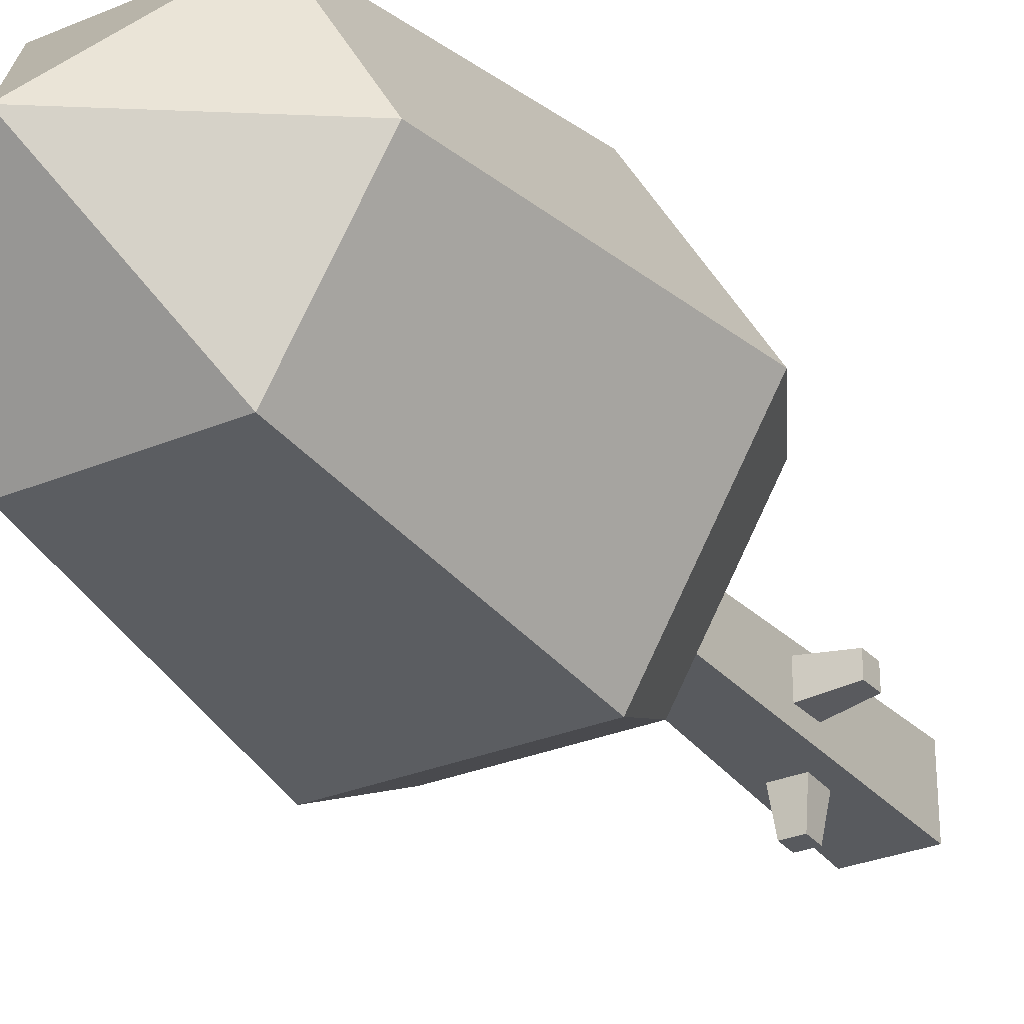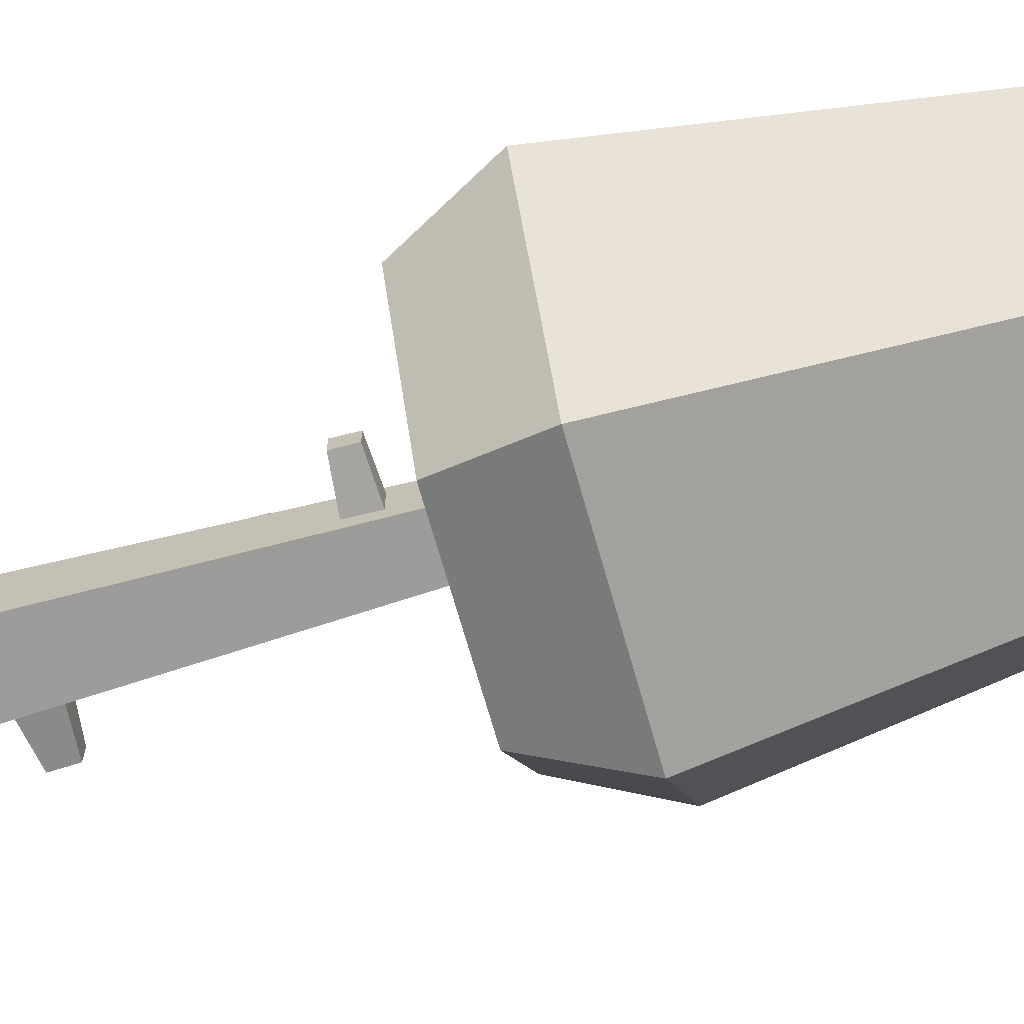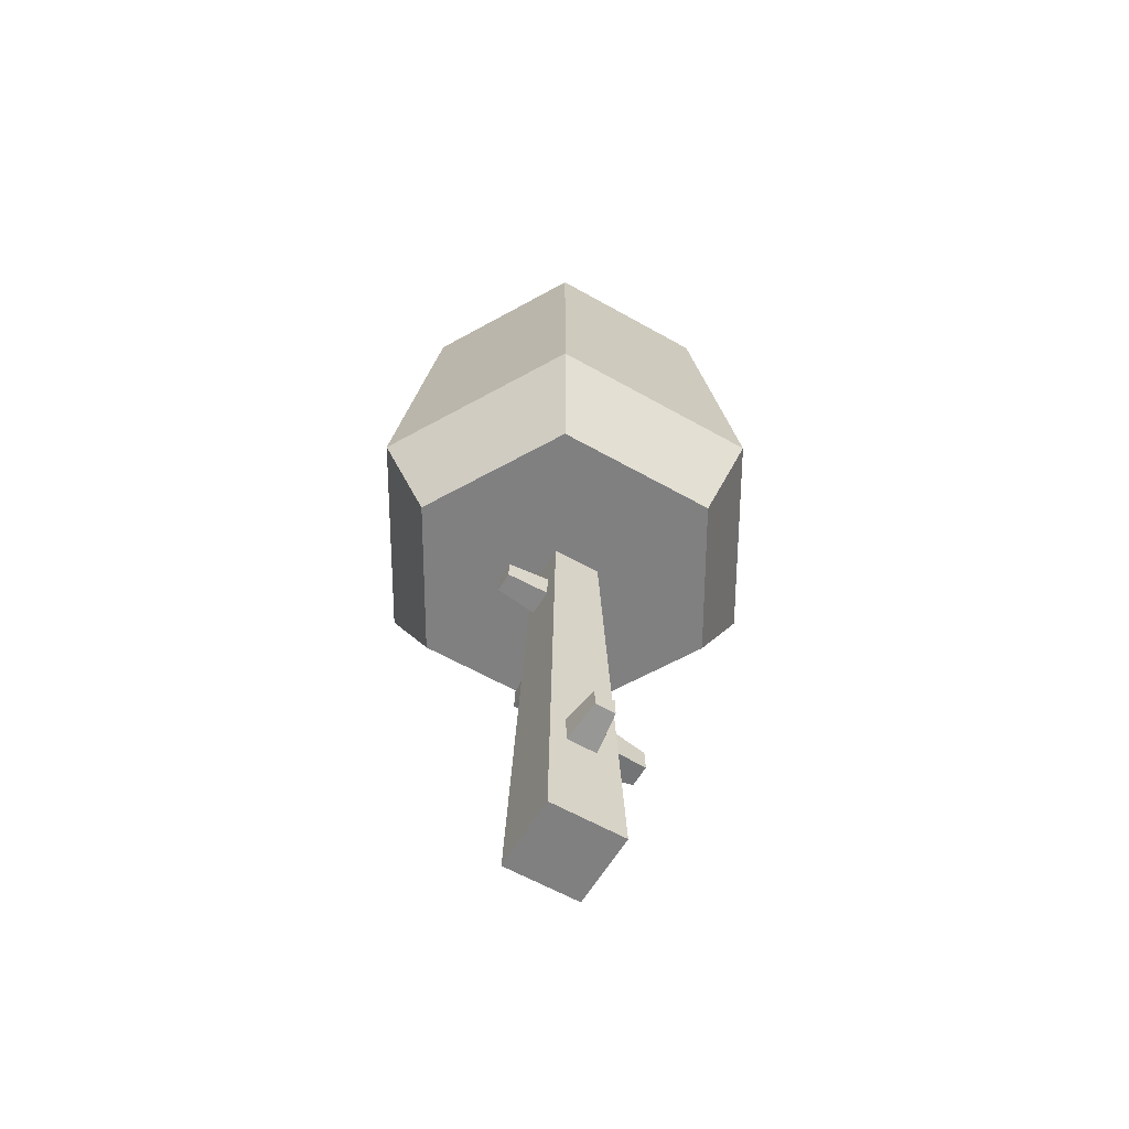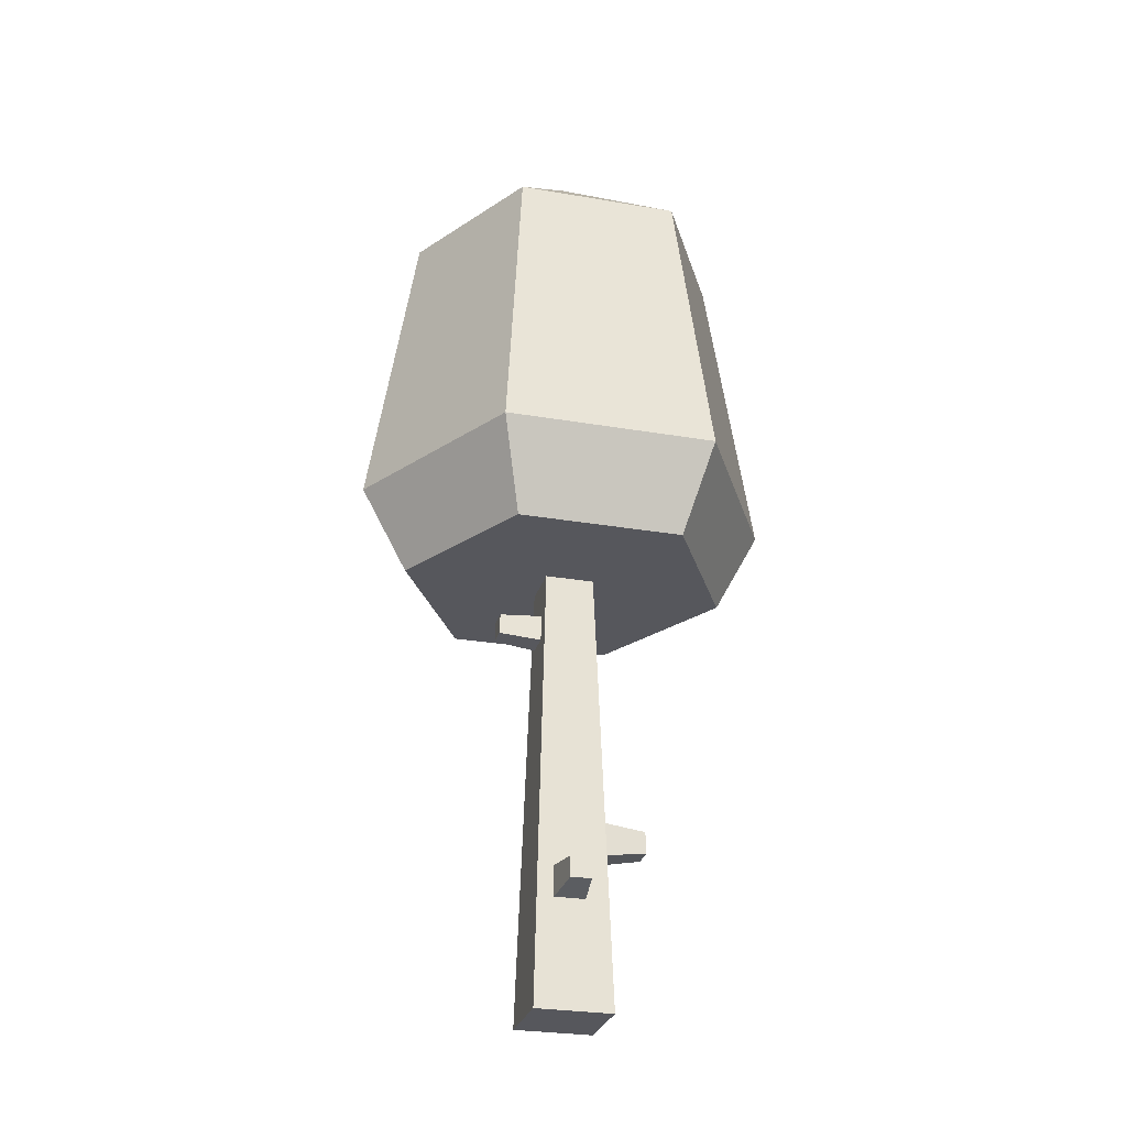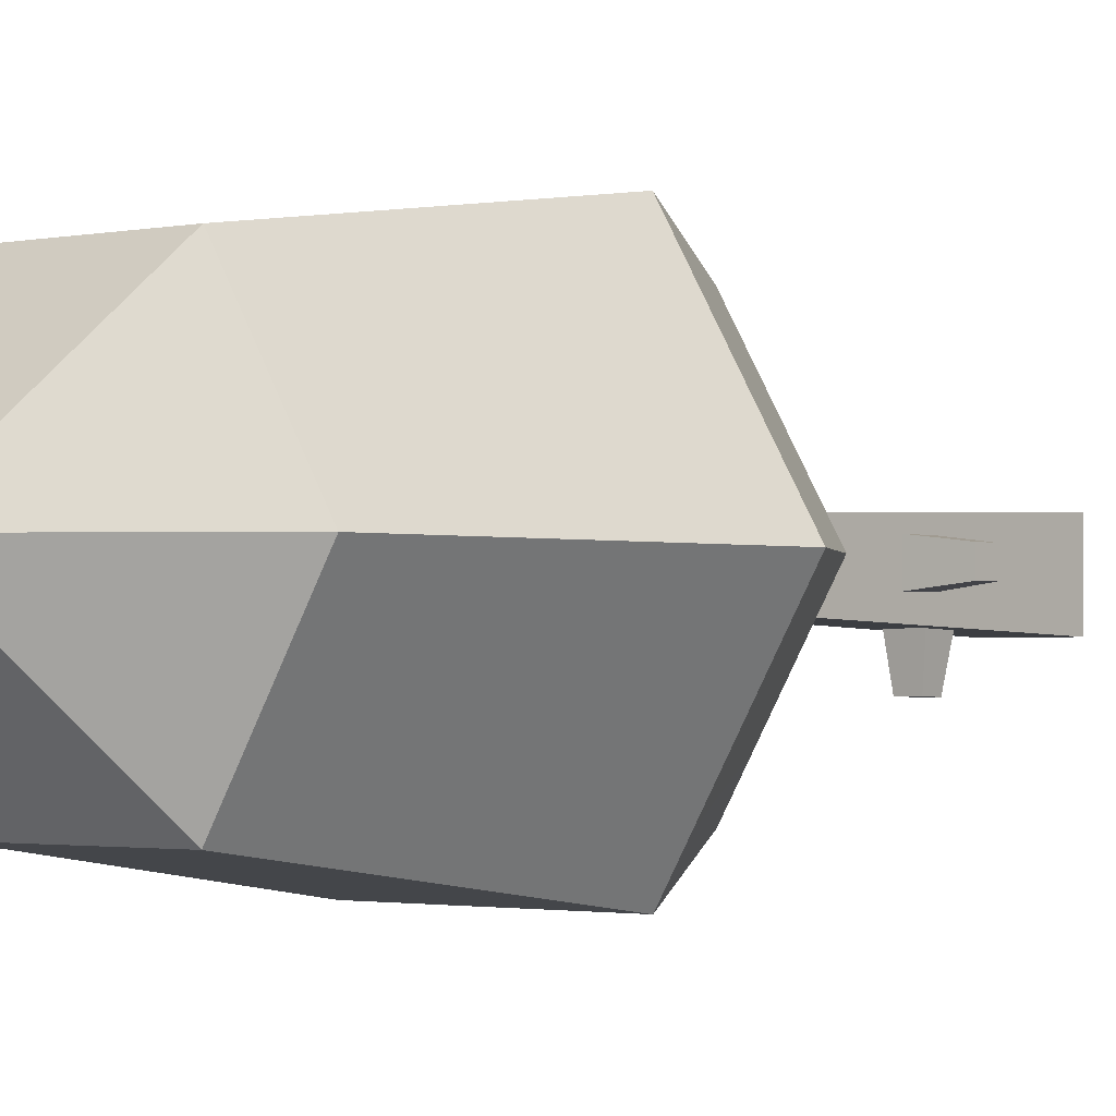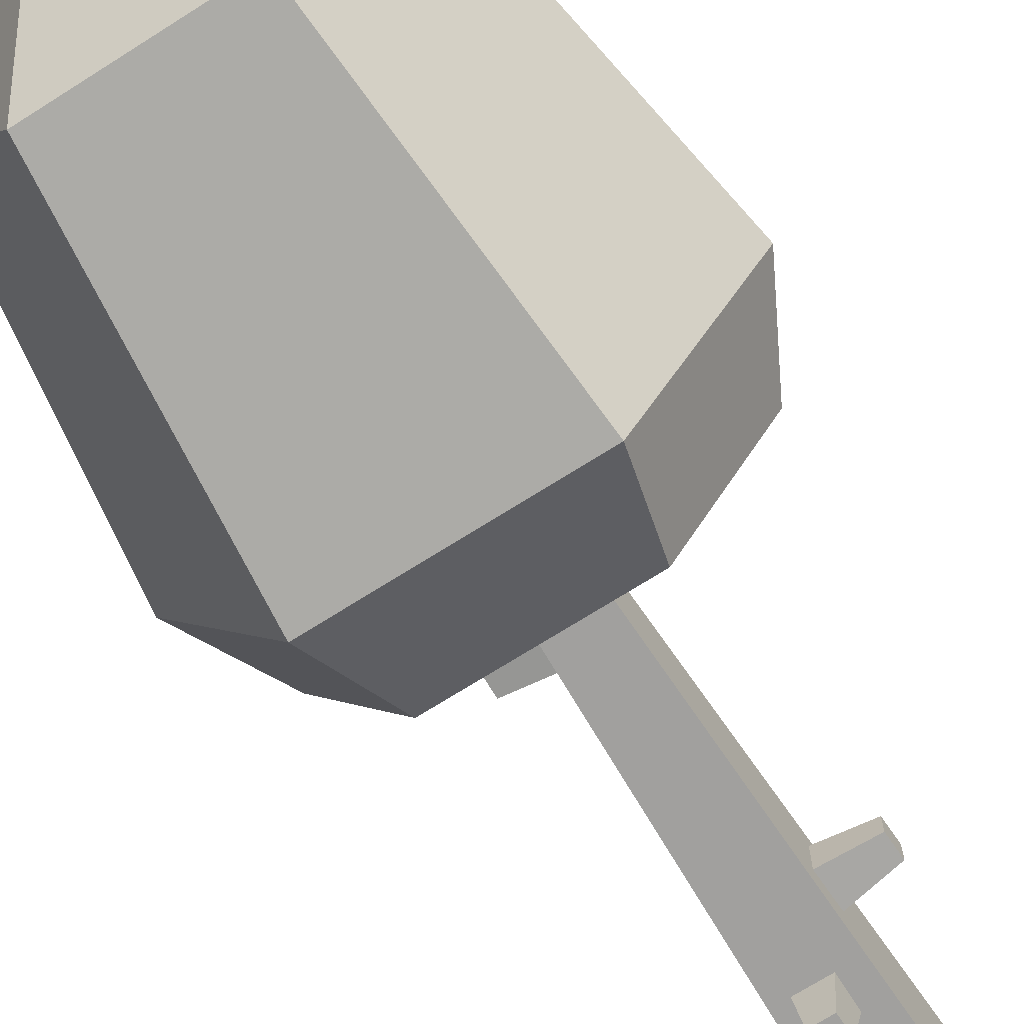
<metadata>
{"format":"obj","ext":"obj","renderer":"f3d","projection":"perspective","resolution":1024,"background":"white","views":[{"elev":-29.2,"azim":-148.0,"up":"+Z"},{"elev":-69.6,"azim":105.8,"up":"+Z"},{"elev":-60.0,"azim":149.8,"up":"+Y"},{"elev":-27.6,"azim":165.2,"up":"+Y"},{"elev":-1.7,"azim":-141.8,"up":"+Z"},{"elev":-70.4,"azim":-147.5,"up":"+Z"}]}
</metadata>
<code>
o tree_default_dark
v 0.02166 0.5467 0.1367
v -0.02808 0.5362 0.05199
v 0.02942 0.5362 0.05199
v -0.02032 0.5467 0.1367
v 0.0459 0.7304 -0.02029
v 0.1222 0.6907 -0.01482
v 0.04739 0.6829 -0.02029
v 0.121 0.7272 -0.01482
v 0.121 0.7272 0.02175
v 0.0459 0.7304 0.02721
v -0.02201 0.1926 -0.06278
v 0.02391 0.2039 -0.135
v 0.03299 0.1926 -0.06278
v -0.01294 0.2039 -0.135
v -0.02032 0.5886 0.1354
v -0.02808 0.5937 0.05019
v -0.06882 0 -0.06882
v 0.06882 0 -0.06882
v -0.0437 0.8004 -0.0437
v -0.02201 0.2475 -0.06105
v 0.03299 0.2475 -0.06105
v 0.0437 0.8004 -0.0437
v 0.02391 0.2407 -0.1338
v 0.1222 0.6907 0.02175
v -0.05793 0.347 0.03604
v -0.1445 0.2996 0.02614
v -0.05982 0.287 0.03604
v -0.1432 0.3397 0.02614
v -0.05982 0.287 -0.02396
v -0.06882 -0 0.06882
v -0.0437 0.8004 0.0437
v -0.05793 0.347 -0.02396
v 0.04739 0.6829 0.02721
v -0.01294 0.2407 -0.1338
v 0.06882 -0 0.06882
v 0.02166 0.5886 0.1354
v 0.02942 0.5937 0.05019
v 0.0437 0.8004 0.0437
v -0.1445 0.2996 -0.01406
v -0.1432 0.3397 -0.01406
v -0.1472 0.8004 0.255
v -0.3775 0.9554 0
v -0.2944 0.8004 0
v -0.1888 0.9554 0.3269
v 0.1888 0.9554 0.3269
v 0.2944 0.8004 -0
v 0.3775 0.9554 -0
v 0.1472 0.8004 0.255
v 0.1472 0.8004 -0.255
v -0.1472 0.8004 -0.255
v -0.1453 1.5 0.2517
v 0.1453 1.5 0.2517
v 0 1.708 0
v 0.1888 0.9554 -0.3269
v -0.1453 1.5 -0.2517
v -0.1888 0.9554 -0.3269
v -0.2907 1.5 0
v 0.1453 1.5 -0.2517
v 0.2907 1.5 0
f 1 2 3
f 2 1 4
f 5 6 7
f 6 5 8
f 5 9 8
f 9 5 10
f 11 12 13
f 12 11 14
f 2 15 16
f 15 2 4
f 17 11 18
f 11 17 19
f 11 19 20
f 20 19 21
f 13 18 11
f 18 13 22
f 22 13 21
f 22 21 19
f 23 13 12
f 13 23 21
f 9 6 8
f 6 9 24
f 25 26 27
f 26 25 28
f 17 29 19
f 29 17 30
f 29 30 27
f 27 30 25
f 25 30 31
f 19 32 31
f 32 19 29
f 31 32 25
f 33 6 24
f 6 33 7
f 11 34 14
f 34 11 20
f 30 18 35
f 18 30 17
f 24 10 33
f 10 24 9
f 36 3 37
f 3 36 1
f 35 3 30
f 3 35 38
f 3 38 37
f 37 38 16
f 2 30 3
f 30 2 31
f 31 2 16
f 31 16 38
f 16 36 37
f 36 16 15
f 23 20 21
f 20 23 34
f 38 5 22
f 5 38 10
f 10 38 33
f 7 22 5
f 35 22 7
f 35 7 33
f 35 33 38
f 22 35 18
f 36 4 1
f 4 36 15
f 34 12 14
f 12 34 23
f 26 29 27
f 29 26 39
f 39 32 29
f 32 39 40
f 40 25 32
f 25 40 28
f 26 40 39
f 40 26 28
f 41 42 43
f 42 41 44
f 45 46 47
f 46 45 48
f 48 49 46
f 49 48 38
f 38 48 41
f 38 41 31
f 31 41 19
f 22 49 38
f 49 22 50
f 50 22 19
f 50 19 41
f 50 41 43
f 51 52 53
f 47 49 54
f 49 47 46
f 42 55 56
f 55 42 57
f 58 47 54
f 47 58 59
f 52 47 59
f 47 52 45
f 53 52 59
f 52 44 45
f 44 52 51
f 56 49 50
f 49 56 54
f 50 42 56
f 42 50 43
f 45 41 48
f 41 45 44
f 44 57 42
f 57 44 51
f 57 53 55
f 55 54 56
f 54 55 58
f 55 53 58
f 53 59 58
f 57 51 53

</code>
